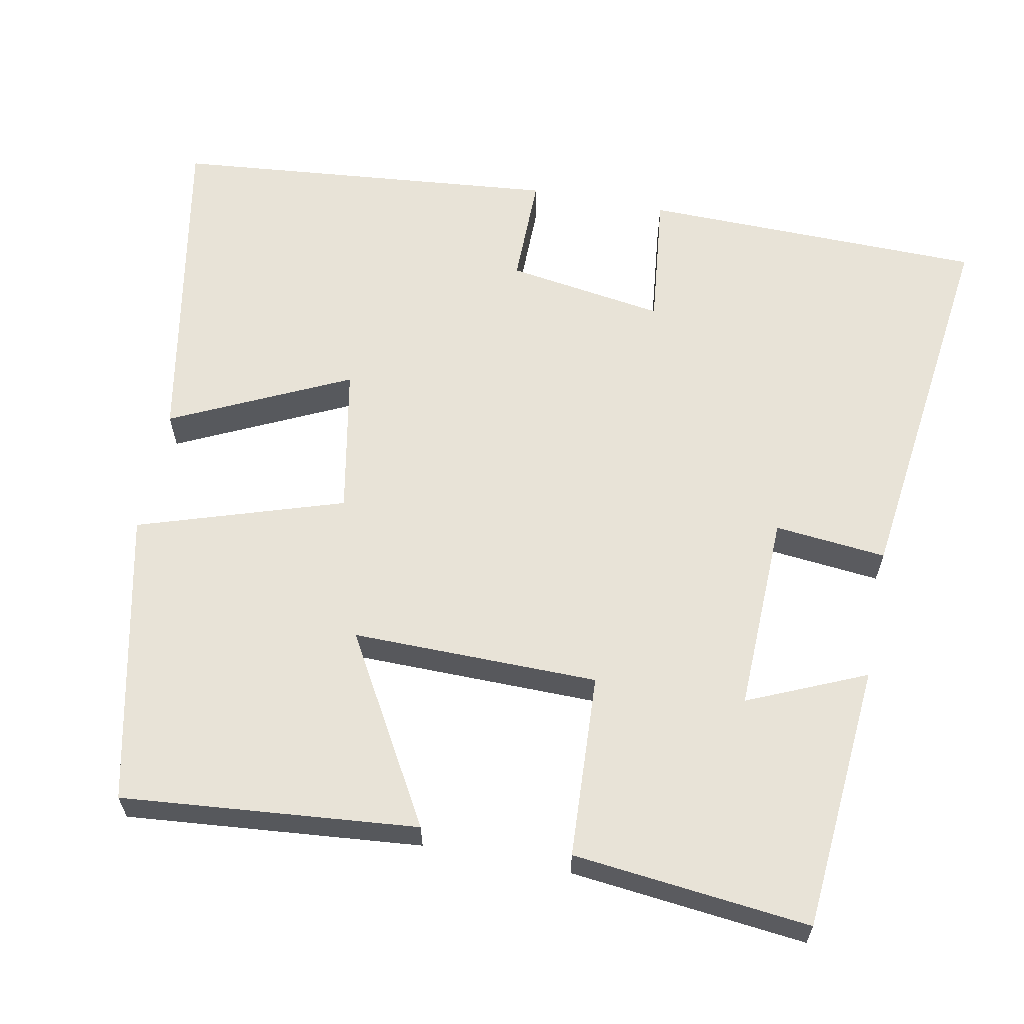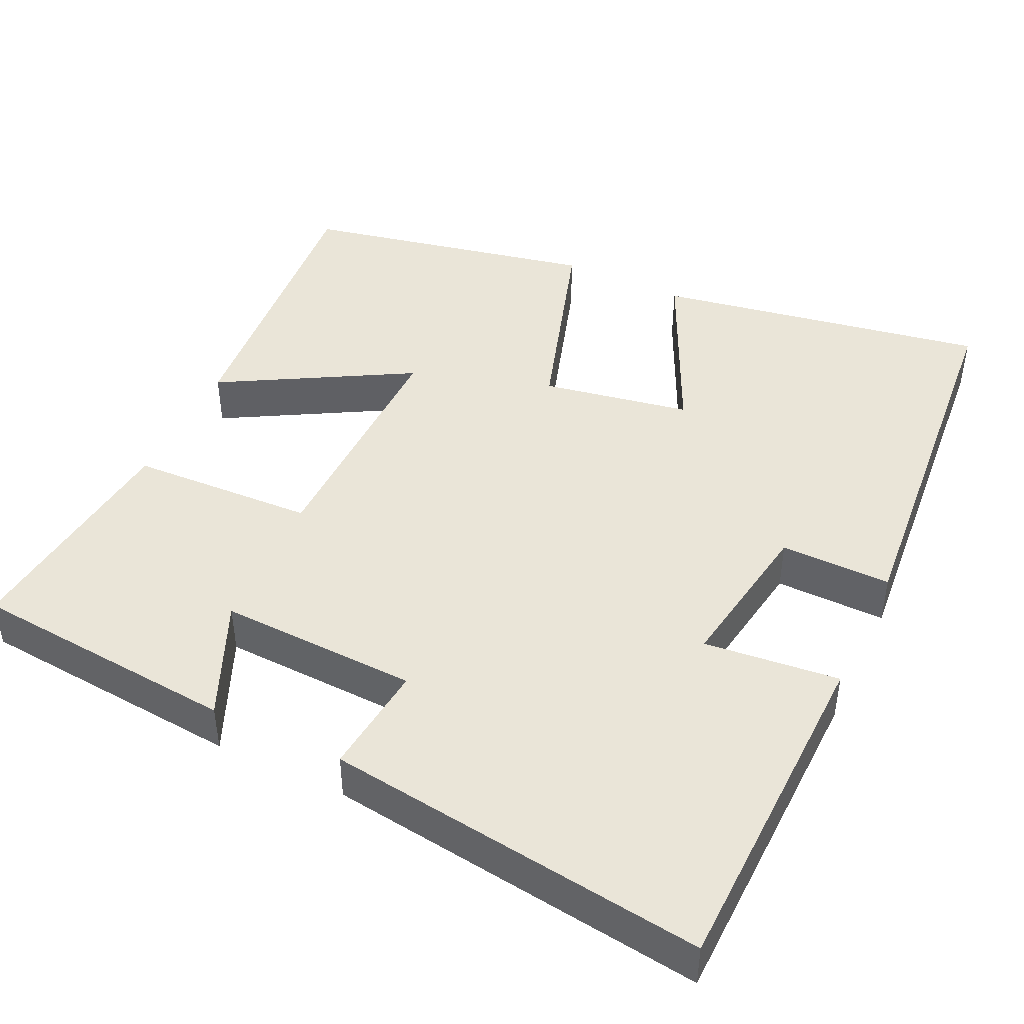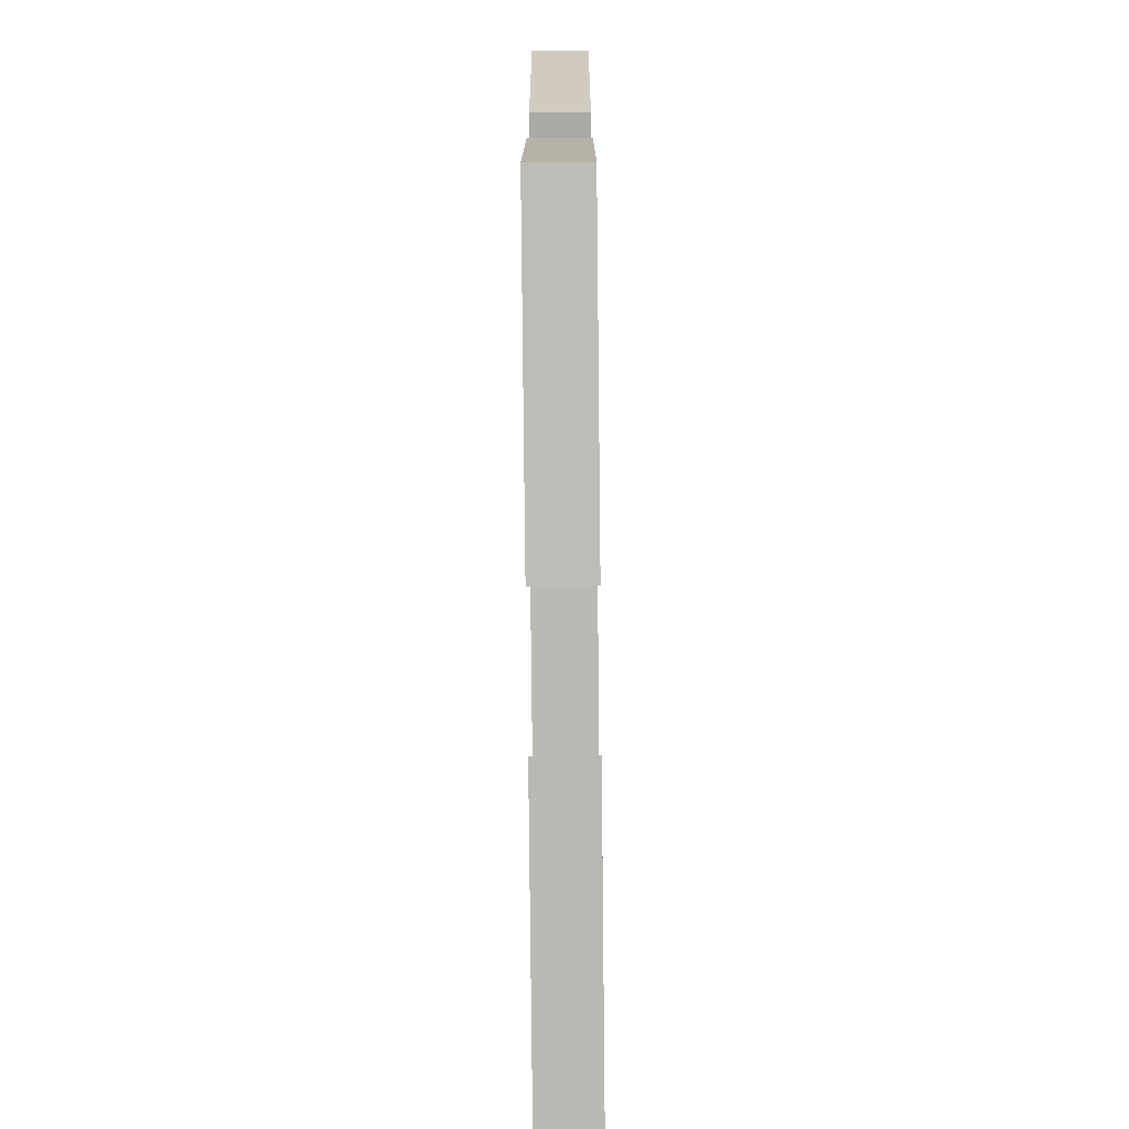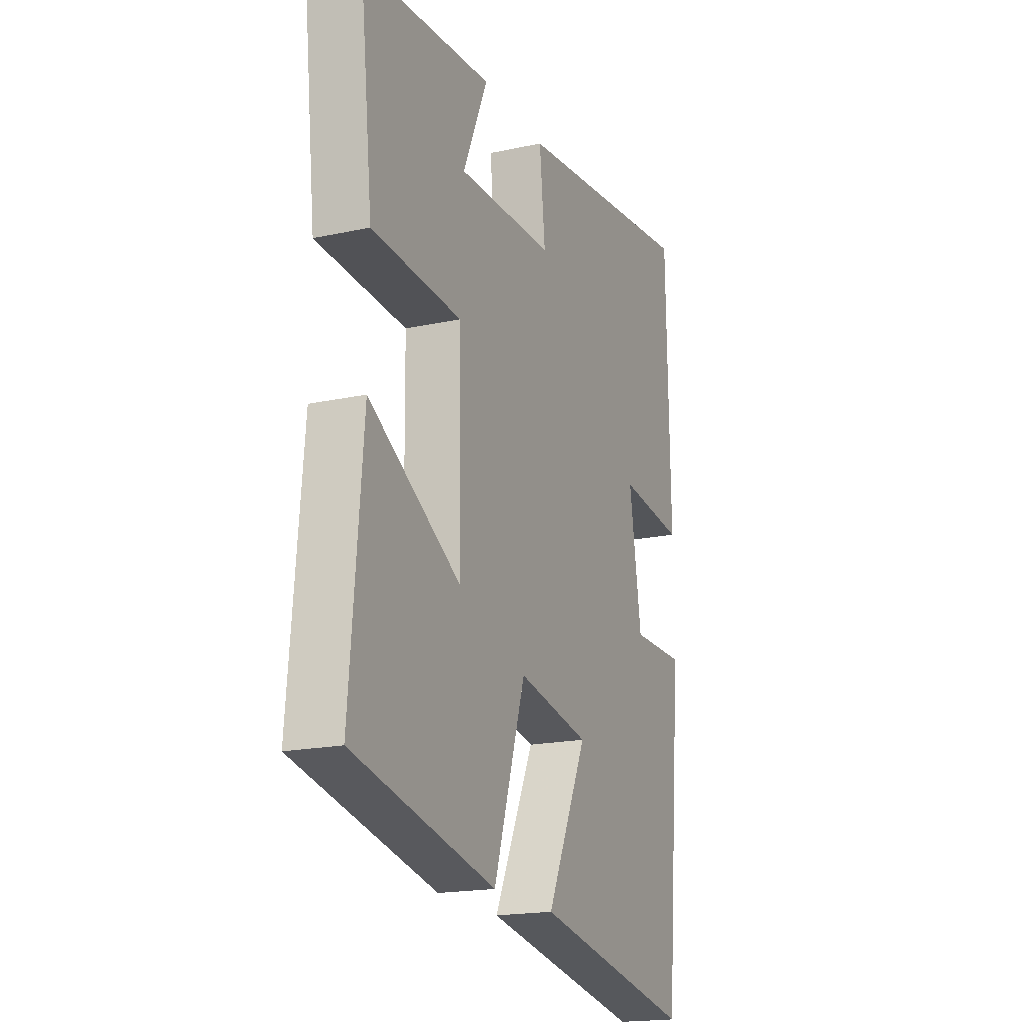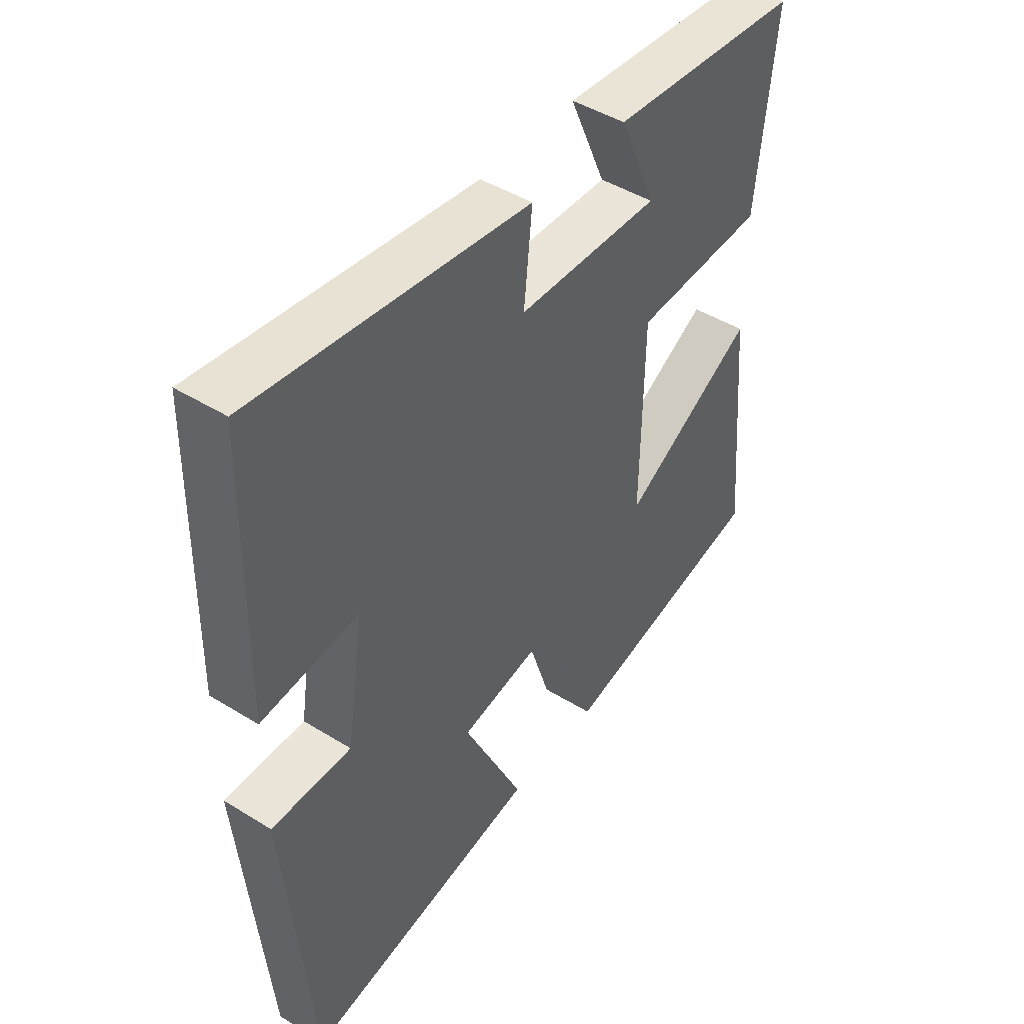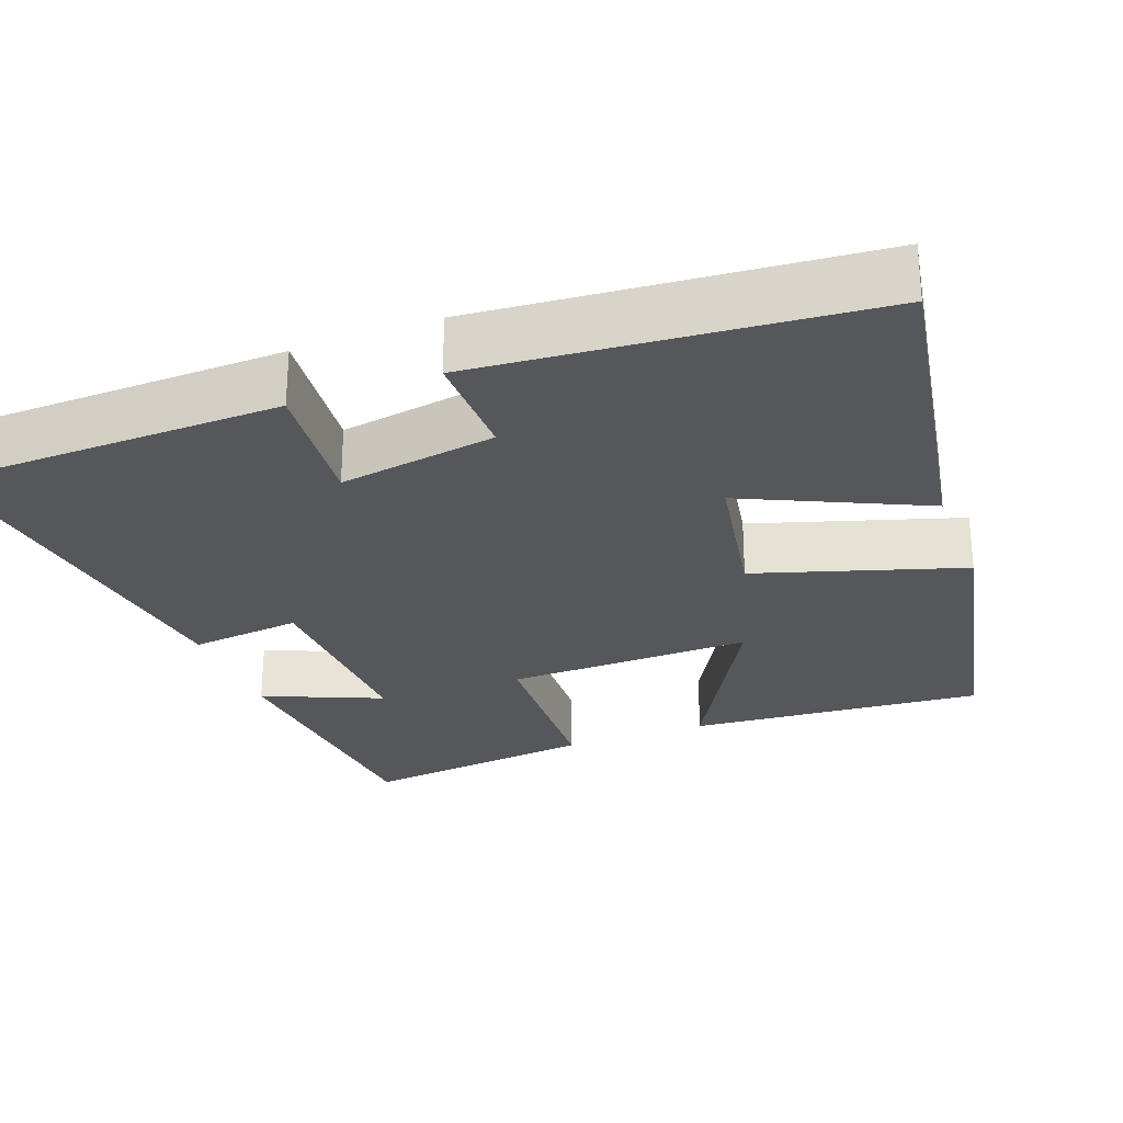
<metadata>
{"format":"obj","ext":"obj","renderer":"f3d","projection":"perspective","resolution":1024,"background":"white","views":[{"elev":62.0,"azim":-79.1,"up":"+Y"},{"elev":44.7,"azim":25.6,"up":"+Y"},{"elev":-72.5,"azim":-89.4,"up":"+Z"},{"elev":-18.7,"azim":-67.4,"up":"+Z"},{"elev":45.5,"azim":125.6,"up":"+Z"},{"elev":-27.2,"azim":111.0,"up":"+Y"}]}
</metadata>
<code>
v 0.453 0.07 -0.578
v 0.019 0.07 -0.5
v 0.129 0.07 -0.268
v -0.065 0.07 -0.232
v -0.151 0.07 -0.5
v -0.534 0.07 -0.418
v -0.5 0.07 -0.032
v -0.255 0.07 -0.172
v -0.259 0.07 0.15
v -0.5 0.07 0.162
v -0.534 0.07 0.471
v -0.184 0.07 0.5
v -0.251 0.07 0.346
v 0.009 0.07 0.354
v -0.006 0.07 0.5
v 0.492 0.07 0.563
v 0.5 0.07 0.115
v 0.323 0.07 0.134
v 0.355 0.07 -0.072
v 0.5 0.07 -0.071
v 0.453 0 -0.578
v 0.019 0 -0.5
v 0.129 0 -0.268
v -0.065 0 -0.232
v -0.151 0 -0.5
v -0.534 0 -0.418
v -0.5 0 -0.032
v -0.255 0 -0.172
v -0.259 0 0.15
v -0.5 0 0.162
v -0.534 0 0.471
v -0.184 0 0.5
v -0.251 0 0.346
v 0.009 0 0.354
v -0.006 0 0.5
v 0.492 0 0.563
v 0.5 0 0.115
v 0.323 0 0.134
v 0.355 0 -0.072
v 0.5 0 -0.071
f 19 20 1 2
f 18 19 2 3
f 15 16 17 18
f 14 15 18 3
f 13 14 3 4
f 10 11 12 13
f 9 10 13
f 8 9 13 4
f 5 6 7 8
f 4 5 8
f 22 21 40 39
f 23 22 39 38
f 38 37 36 35
f 23 38 35 34
f 24 23 34 33
f 33 32 31 30
f 33 30 29
f 24 33 29 28
f 28 27 26 25
f 28 25 24
f 1 21 22 2
f 2 22 23 3
f 3 23 24 4
f 4 24 25 5
f 5 25 26 6
f 6 26 27 7
f 7 27 28 8
f 8 28 29 9
f 9 29 30 10
f 10 30 31 11
f 11 31 32 12
f 12 32 33 13
f 13 33 34 14
f 14 34 35 15
f 15 35 36 16
f 16 36 37 17
f 17 37 38 18
f 18 38 39 19
f 19 39 40 20
f 20 40 21 1

</code>
